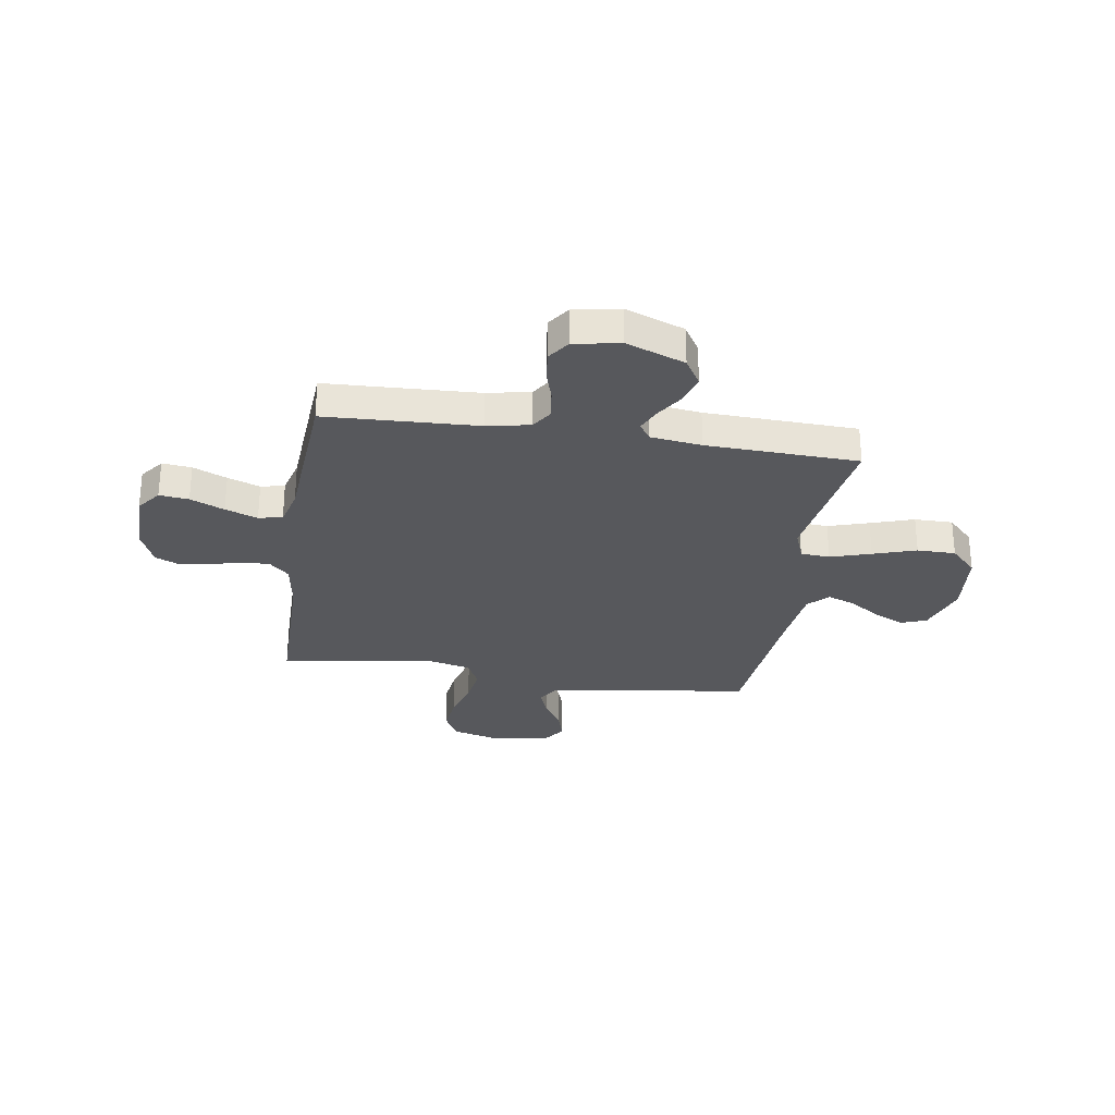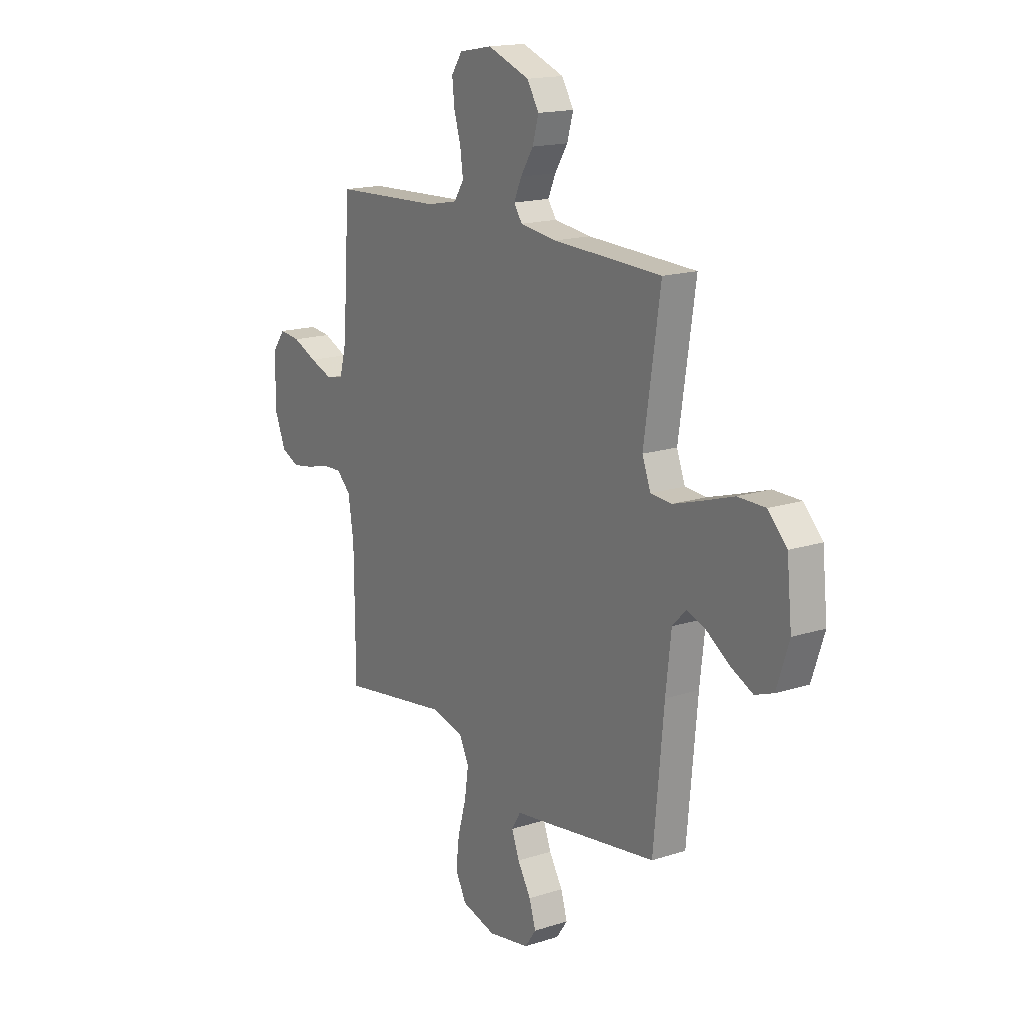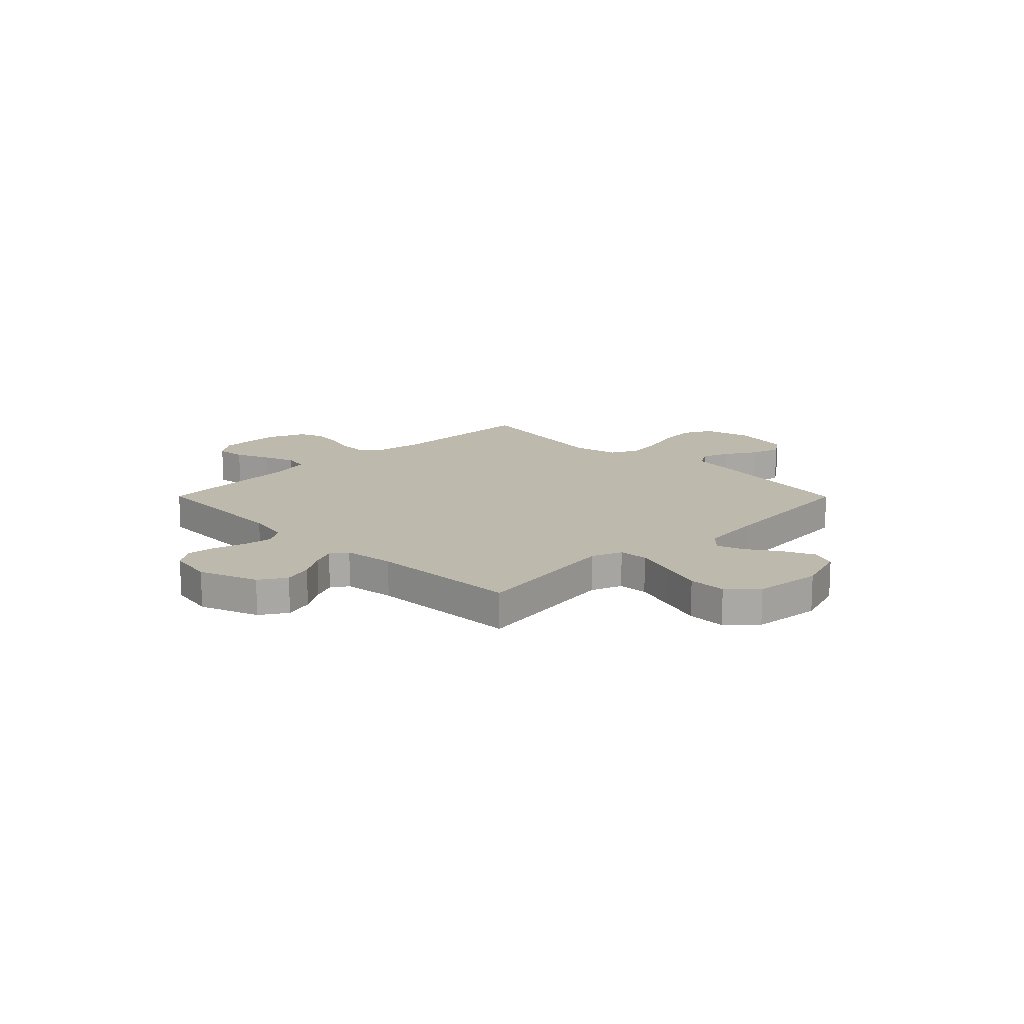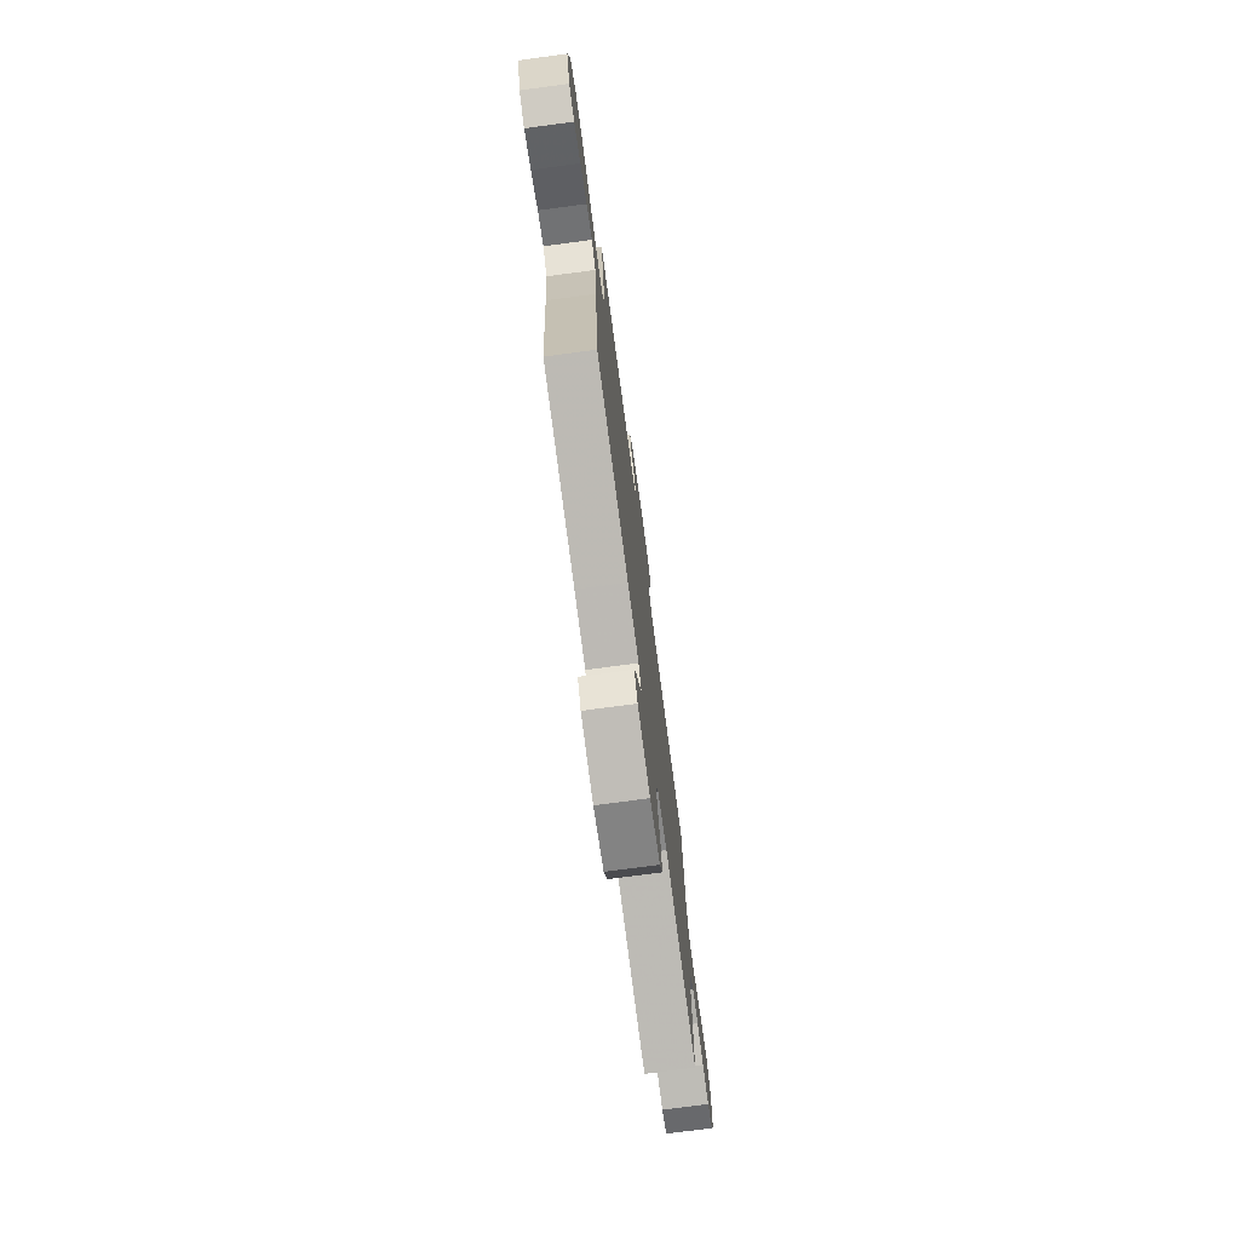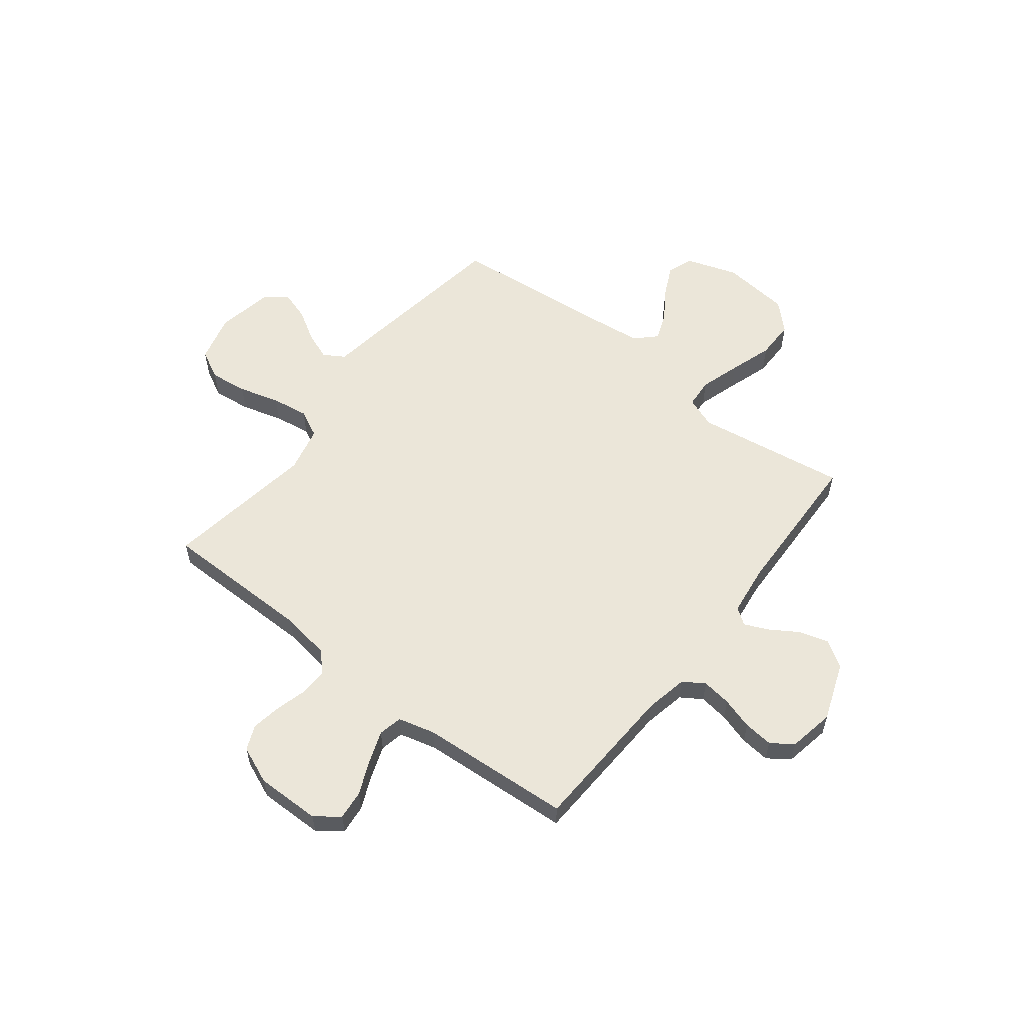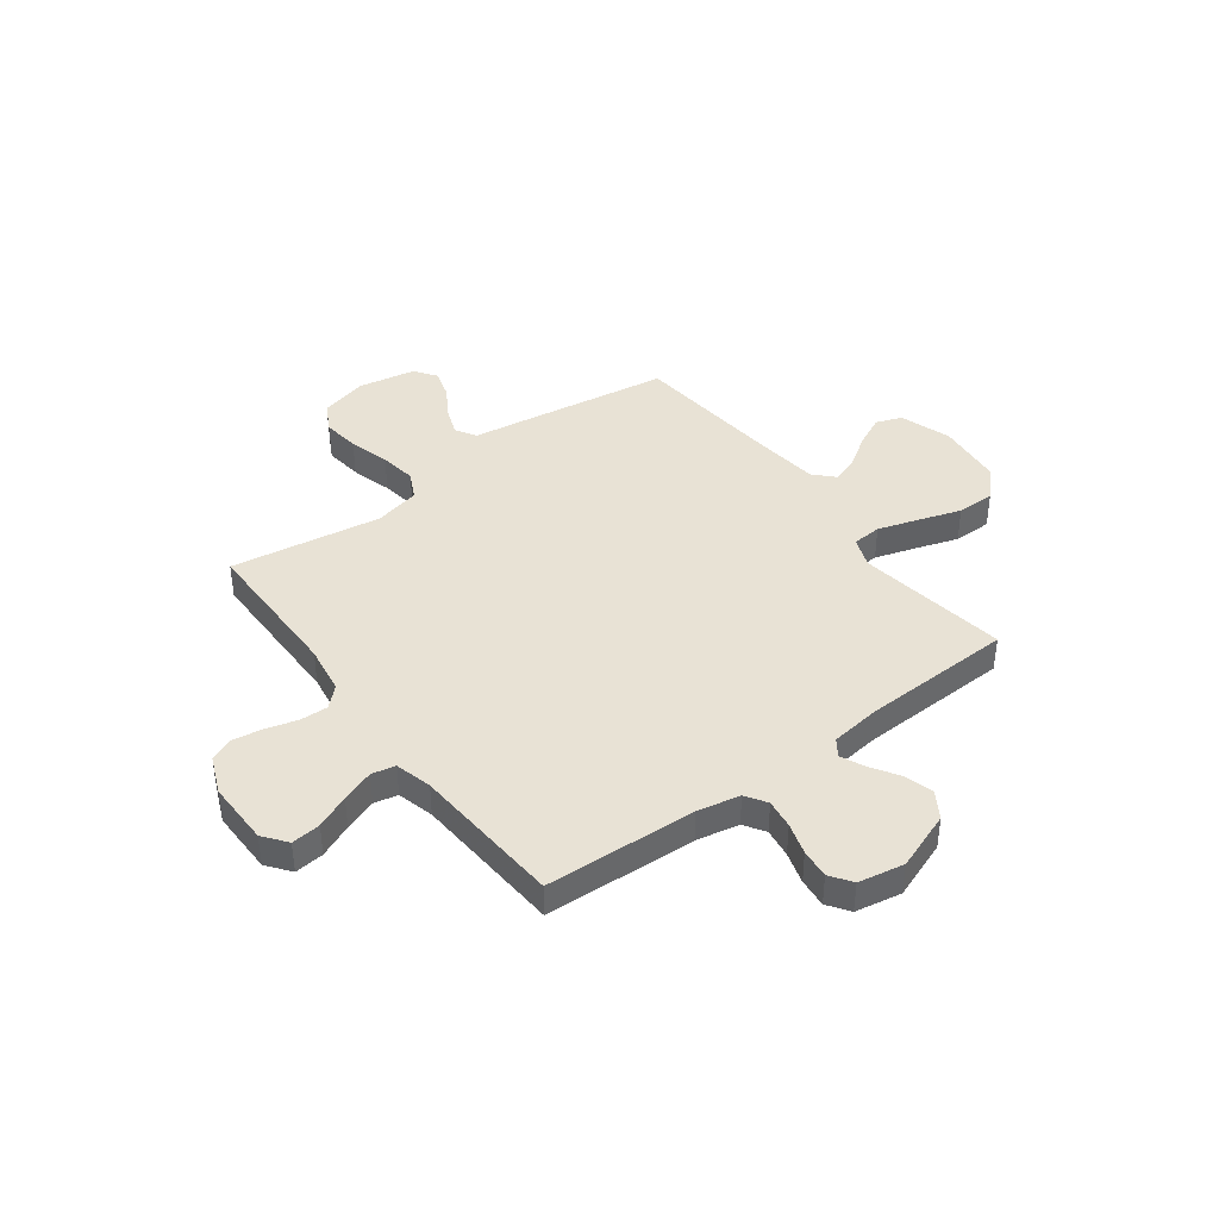
<metadata>
{"format":"obj","ext":"obj","renderer":"f3d","projection":"perspective","resolution":1024,"background":"white","views":[{"elev":-28.6,"azim":-8.9,"up":"+Y"},{"elev":16.6,"azim":56.8,"up":"+Z"},{"elev":15.1,"azim":45.2,"up":"+Y"},{"elev":-75.5,"azim":97.6,"up":"+Z"},{"elev":57.3,"azim":-52.1,"up":"+Y"},{"elev":40.9,"azim":-36.7,"up":"+Y"}]}
</metadata>
<code>
v 0.5 0.07 0.5
v 0.455 0.07 0.2
v 0.478 0.07 0.139
v 0.536 0.07 0.135
v 0.616 0.07 0.16
v 0.701 0.07 0.188
v 0.777 0.07 0.188
v 0.829 0.07 0.135
v 0.843 0.07 0
v 0.809 0.07 -0.102
v 0.758 0.07 -0.121
v 0.697 0.07 -0.092
v 0.635 0.07 -0.051
v 0.581 0.07 -0.031
v 0.543 0.07 -0.07
v 0.528 0.07 -0.2
v 0.5 0.07 -0.5
v 0.2 0.07 -0.545
v 0.095 0.07 -0.56
v 0.07 0.07 -0.601
v 0.091 0.07 -0.656
v 0.128 0.07 -0.717
v 0.146 0.07 -0.775
v 0.115 0.07 -0.819
v 0 0.07 -0.84
v -0.095 0.07 -0.815
v -0.125 0.07 -0.758
v -0.116 0.07 -0.683
v -0.093 0.07 -0.602
v -0.082 0.07 -0.529
v -0.109 0.07 -0.475
v -0.2 0.07 -0.454
v -0.5 0.07 -0.5
v -0.502 0.07 -0.2
v -0.517 0.07 -0.103
v -0.556 0.07 -0.066
v -0.611 0.07 -0.068
v -0.672 0.07 -0.085
v -0.732 0.07 -0.095
v -0.781 0.07 -0.074
v -0.812 0.07 0
v -0.811 0.07 0.128
v -0.775 0.07 0.175
v -0.717 0.07 0.169
v -0.65 0.07 0.14
v -0.586 0.07 0.117
v -0.539 0.07 0.127
v -0.52 0.07 0.2
v -0.5 0.07 0.5
v -0.2 0.07 0.514
v -0.115 0.07 0.531
v -0.088 0.07 0.573
v -0.096 0.07 0.631
v -0.115 0.07 0.694
v -0.121 0.07 0.752
v -0.091 0.07 0.795
v 0 0.07 0.812
v 0.116 0.07 0.769
v 0.149 0.07 0.716
v 0.132 0.07 0.658
v 0.097 0.07 0.603
v 0.076 0.07 0.556
v 0.099 0.07 0.523
v 0.2 0.07 0.51
v 0.5 0 0.5
v 0.455 0 0.2
v 0.478 0 0.139
v 0.536 0 0.135
v 0.616 0 0.16
v 0.701 0 0.188
v 0.777 0 0.188
v 0.829 0 0.135
v 0.843 0 0
v 0.809 0 -0.102
v 0.758 0 -0.121
v 0.697 0 -0.092
v 0.635 0 -0.051
v 0.581 0 -0.031
v 0.543 0 -0.07
v 0.528 0 -0.2
v 0.5 0 -0.5
v 0.2 0 -0.545
v 0.095 0 -0.56
v 0.07 0 -0.601
v 0.091 0 -0.656
v 0.128 0 -0.717
v 0.146 0 -0.775
v 0.115 0 -0.819
v 0 0 -0.84
v -0.095 0 -0.815
v -0.125 0 -0.758
v -0.116 0 -0.683
v -0.093 0 -0.602
v -0.082 0 -0.529
v -0.109 0 -0.475
v -0.2 0 -0.454
v -0.5 0 -0.5
v -0.502 0 -0.2
v -0.517 0 -0.103
v -0.556 0 -0.066
v -0.611 0 -0.068
v -0.672 0 -0.085
v -0.732 0 -0.095
v -0.781 0 -0.074
v -0.812 0 0
v -0.811 0 0.128
v -0.775 0 0.175
v -0.717 0 0.169
v -0.65 0 0.14
v -0.586 0 0.117
v -0.539 0 0.127
v -0.52 0 0.2
v -0.5 0 0.5
v -0.2 0 0.514
v -0.115 0 0.531
v -0.088 0 0.573
v -0.096 0 0.631
v -0.115 0 0.694
v -0.121 0 0.752
v -0.091 0 0.795
v 0 0 0.812
v 0.116 0 0.769
v 0.149 0 0.716
v 0.132 0 0.658
v 0.097 0 0.603
v 0.076 0 0.556
v 0.099 0 0.523
v 0.2 0 0.51
f 59 60 61
f 58 59 61
f 57 58 61
f 56 57 61
f 55 56 61
f 54 55 61
f 53 54 61
f 52 53 61 62
f 51 52 62 63
f 48 49 50
f 51 63 64
f 50 51 64
f 48 50 64
f 47 48 64
f 43 44 45
f 42 43 45
f 41 42 45
f 40 41 45
f 39 40 45
f 38 39 45
f 37 38 45
f 36 37 45 46
f 35 36 46 47
f 32 33 34
f 64 1 2
f 47 64 2
f 35 47 2
f 34 35 2
f 32 34 2
f 31 32 2
f 27 28 29
f 26 27 29
f 25 26 29
f 24 25 29
f 23 24 29
f 22 23 29
f 21 22 29
f 20 21 29 30
f 16 17 18 19
f 15 16 19
f 11 12 13
f 10 11 13
f 9 10 13
f 8 9 13
f 7 8 13
f 6 7 13
f 5 6 13
f 4 5 13 14
f 3 4 14 15
f 31 2 3
f 30 31 3
f 20 30 3
f 19 20 3
f 3 15 19
f 125 124 123
f 125 123 122
f 125 122 121
f 125 121 120
f 125 120 119
f 125 119 118
f 125 118 117
f 126 125 117 116
f 127 126 116 115
f 114 113 112
f 128 127 115
f 128 115 114
f 128 114 112
f 128 112 111
f 109 108 107
f 109 107 106
f 109 106 105
f 109 105 104
f 109 104 103
f 109 103 102
f 109 102 101
f 110 109 101 100
f 111 110 100 99
f 98 97 96
f 66 65 128
f 66 128 111
f 66 111 99
f 66 99 98
f 66 98 96
f 66 96 95
f 93 92 91
f 93 91 90
f 93 90 89
f 93 89 88
f 93 88 87
f 93 87 86
f 93 86 85
f 94 93 85 84
f 83 82 81 80
f 83 80 79
f 77 76 75
f 77 75 74
f 77 74 73
f 77 73 72
f 77 72 71
f 77 71 70
f 77 70 69
f 78 77 69 68
f 79 78 68 67
f 67 66 95
f 67 95 94
f 67 94 84
f 67 84 83
f 83 79 67
f 1 65 66 2
f 2 66 67 3
f 3 67 68 4
f 4 68 69 5
f 5 69 70 6
f 6 70 71 7
f 7 71 72 8
f 8 72 73 9
f 9 73 74 10
f 10 74 75 11
f 11 75 76 12
f 12 76 77 13
f 13 77 78 14
f 14 78 79 15
f 15 79 80 16
f 16 80 81 17
f 17 81 82 18
f 18 82 83 19
f 19 83 84 20
f 20 84 85 21
f 21 85 86 22
f 22 86 87 23
f 23 87 88 24
f 24 88 89 25
f 25 89 90 26
f 26 90 91 27
f 27 91 92 28
f 28 92 93 29
f 29 93 94 30
f 30 94 95 31
f 31 95 96 32
f 32 96 97 33
f 33 97 98 34
f 34 98 99 35
f 35 99 100 36
f 36 100 101 37
f 37 101 102 38
f 38 102 103 39
f 39 103 104 40
f 40 104 105 41
f 41 105 106 42
f 42 106 107 43
f 43 107 108 44
f 44 108 109 45
f 45 109 110 46
f 46 110 111 47
f 47 111 112 48
f 48 112 113 49
f 49 113 114 50
f 50 114 115 51
f 51 115 116 52
f 52 116 117 53
f 53 117 118 54
f 54 118 119 55
f 55 119 120 56
f 56 120 121 57
f 57 121 122 58
f 58 122 123 59
f 59 123 124 60
f 60 124 125 61
f 61 125 126 62
f 62 126 127 63
f 63 127 128 64
f 64 128 65 1

</code>
